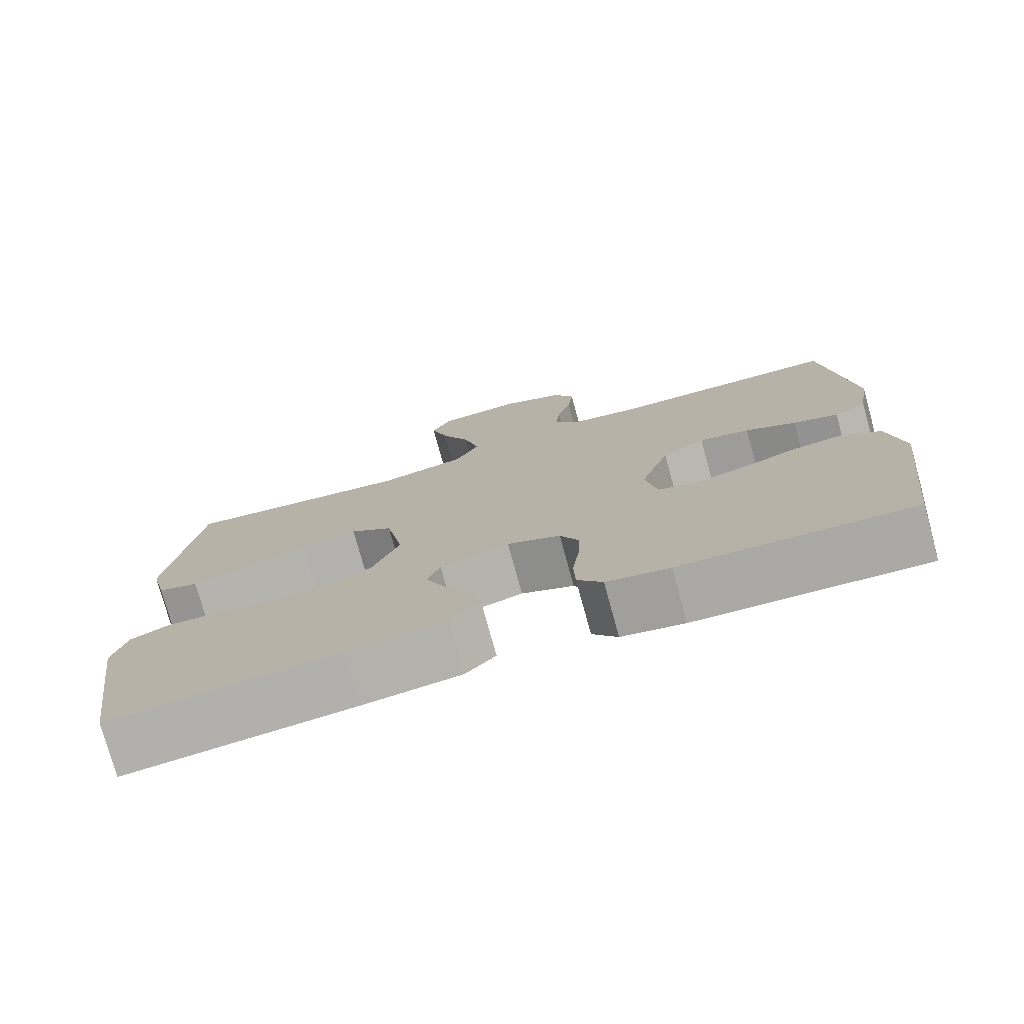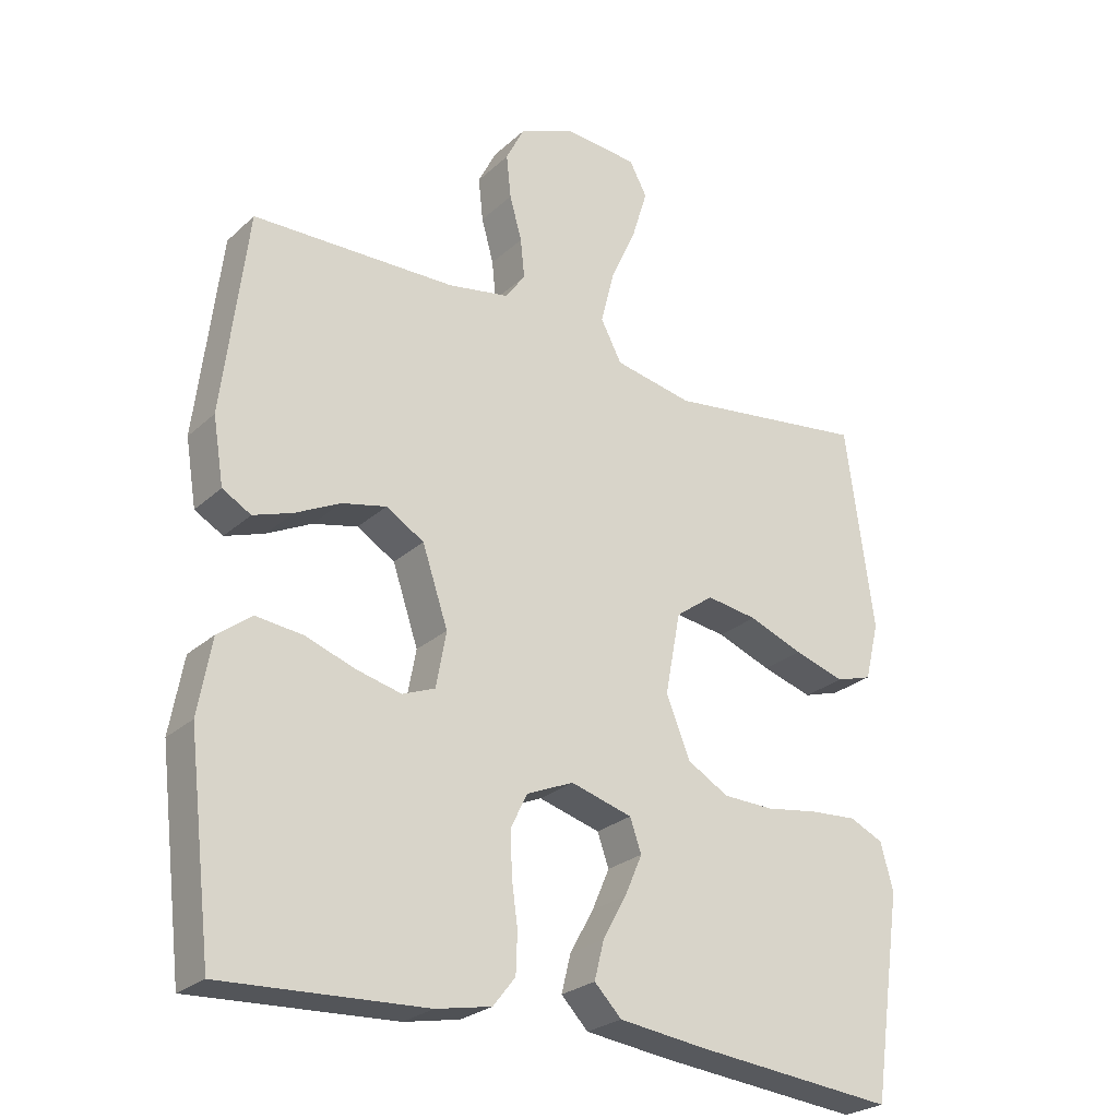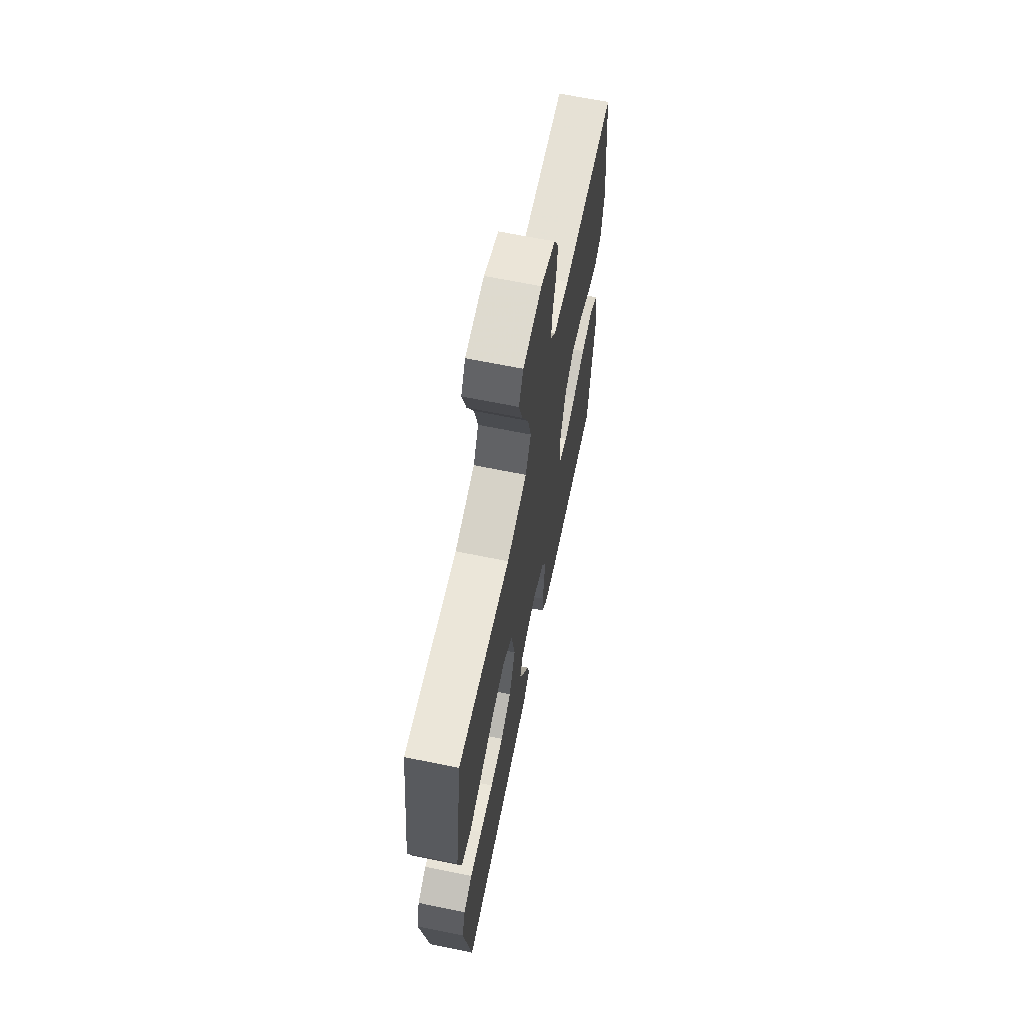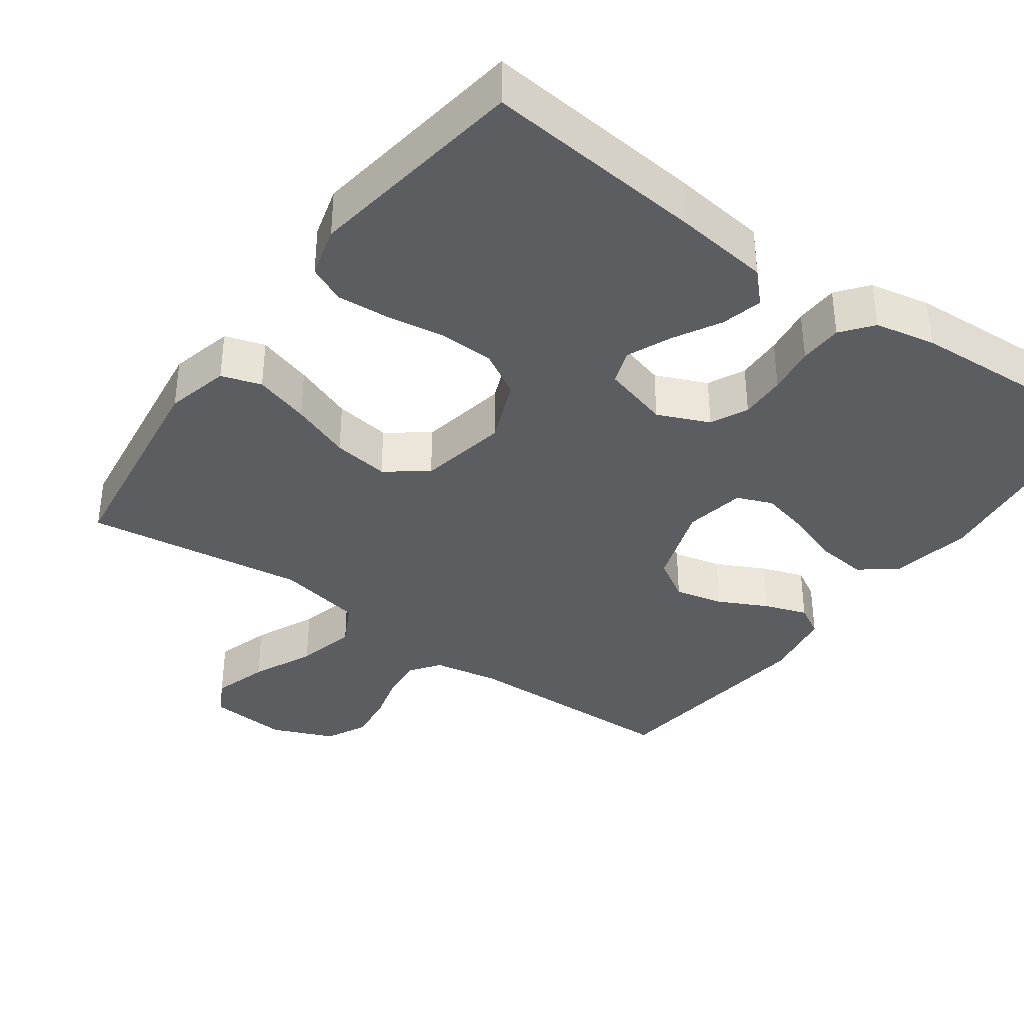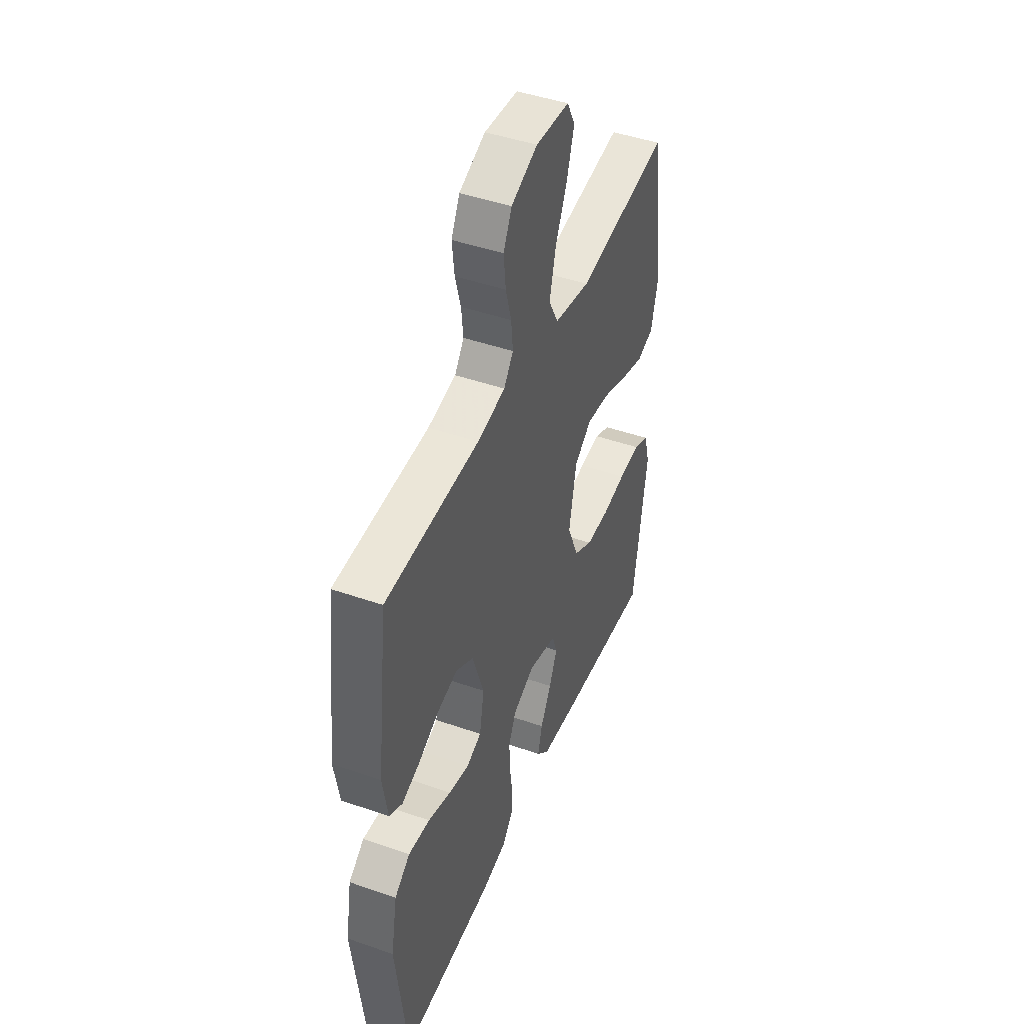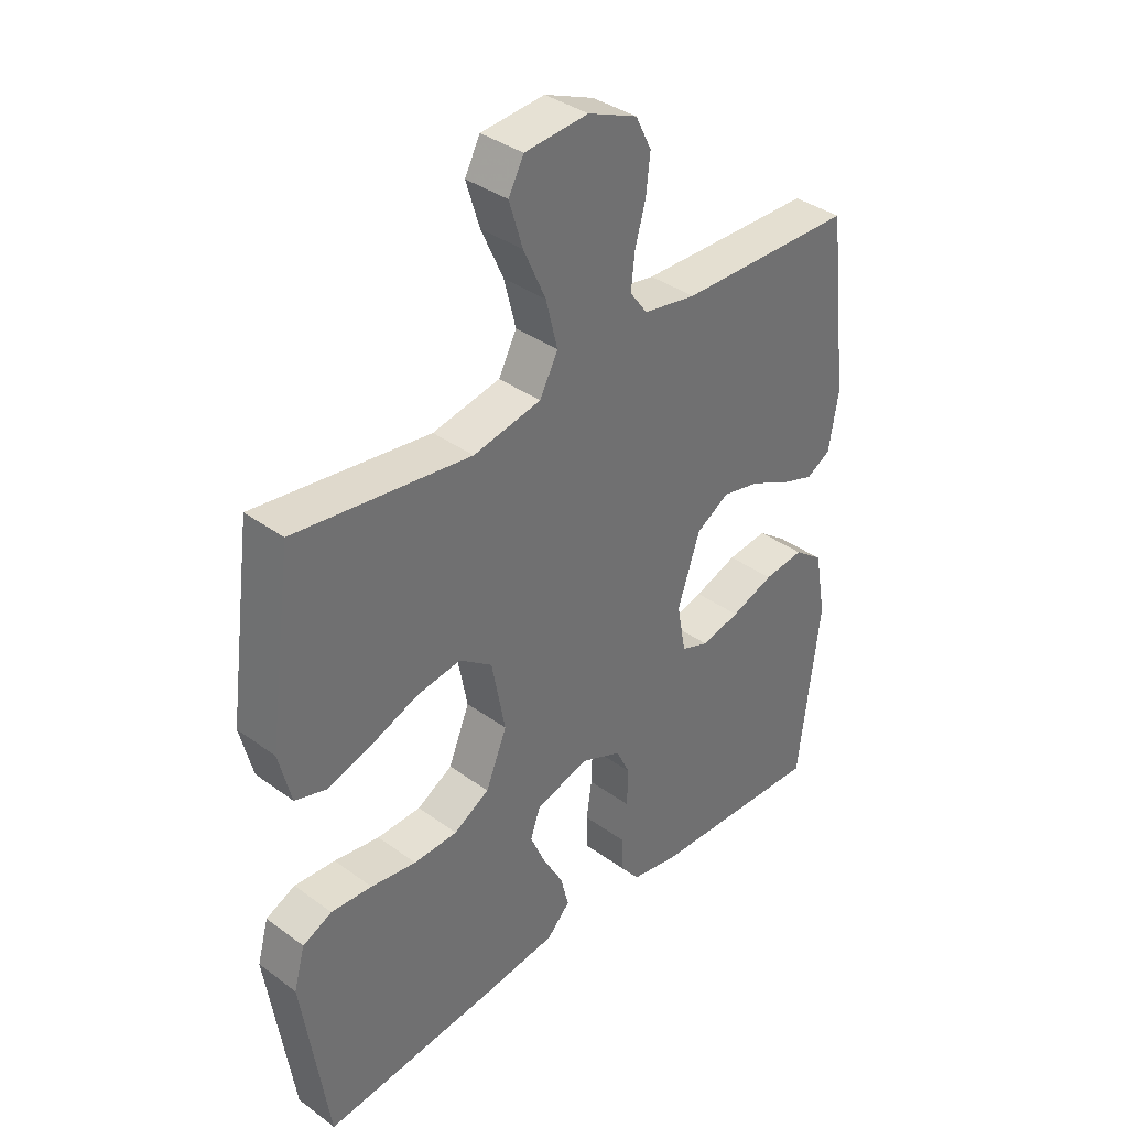
<metadata>
{"format":"obj","ext":"obj","renderer":"f3d","projection":"perspective","resolution":1024,"background":"white","views":[{"elev":-76.7,"azim":-164.6,"up":"+Z"},{"elev":-25.8,"azim":-35.6,"up":"+Z"},{"elev":66.1,"azim":101.6,"up":"+Z"},{"elev":-37.0,"azim":144.3,"up":"+Y"},{"elev":45.6,"azim":-68.1,"up":"+Z"},{"elev":37.2,"azim":133.1,"up":"+Z"}]}
</metadata>
<code>
v 0.5 0.07 0.5
v 0.541 0.07 0.2
v 0.52 0.07 0.114
v 0.466 0.07 0.097
v 0.391 0.07 0.12
v 0.31 0.07 0.151
v 0.234 0.07 0.162
v 0.178 0.07 0.121
v 0.155 0.07 0
v 0.191 0.07 -0.088
v 0.252 0.07 -0.123
v 0.327 0.07 -0.125
v 0.405 0.07 -0.113
v 0.475 0.07 -0.108
v 0.525 0.07 -0.131
v 0.544 0.07 -0.2
v 0.5 0.07 -0.5
v 0.2 0.07 -0.47
v 0.073 0.07 -0.454
v 0.033 0.07 -0.413
v 0.047 0.07 -0.357
v 0.082 0.07 -0.294
v 0.108 0.07 -0.234
v 0.091 0.07 -0.186
v 0 0.07 -0.16
v -0.07 0.07 -0.19
v -0.094 0.07 -0.24
v -0.092 0.07 -0.303
v -0.083 0.07 -0.368
v -0.085 0.07 -0.427
v -0.118 0.07 -0.469
v -0.2 0.07 -0.485
v -0.5 0.07 -0.5
v -0.536 0.07 -0.2
v -0.516 0.07 -0.089
v -0.466 0.07 -0.051
v -0.397 0.07 -0.059
v -0.323 0.07 -0.085
v -0.257 0.07 -0.101
v -0.209 0.07 -0.082
v -0.194 0.07 0
v -0.232 0.07 0.113
v -0.288 0.07 0.147
v -0.354 0.07 0.132
v -0.42 0.07 0.099
v -0.478 0.07 0.079
v -0.52 0.07 0.103
v -0.536 0.07 0.2
v -0.5 0.07 0.5
v -0.2 0.07 0.506
v -0.11 0.07 0.522
v -0.08 0.07 0.563
v -0.086 0.07 0.621
v -0.104 0.07 0.686
v -0.111 0.07 0.75
v -0.084 0.07 0.804
v 0 0.07 0.839
v 0.108 0.07 0.83
v 0.134 0.07 0.781
v 0.111 0.07 0.706
v 0.073 0.07 0.622
v 0.053 0.07 0.542
v 0.084 0.07 0.483
v 0.2 0.07 0.46
v 0.5 0 0.5
v 0.541 0 0.2
v 0.52 0 0.114
v 0.466 0 0.097
v 0.391 0 0.12
v 0.31 0 0.151
v 0.234 0 0.162
v 0.178 0 0.121
v 0.155 0 0
v 0.191 0 -0.088
v 0.252 0 -0.123
v 0.327 0 -0.125
v 0.405 0 -0.113
v 0.475 0 -0.108
v 0.525 0 -0.131
v 0.544 0 -0.2
v 0.5 0 -0.5
v 0.2 0 -0.47
v 0.073 0 -0.454
v 0.033 0 -0.413
v 0.047 0 -0.357
v 0.082 0 -0.294
v 0.108 0 -0.234
v 0.091 0 -0.186
v 0 0 -0.16
v -0.07 0 -0.19
v -0.094 0 -0.24
v -0.092 0 -0.303
v -0.083 0 -0.368
v -0.085 0 -0.427
v -0.118 0 -0.469
v -0.2 0 -0.485
v -0.5 0 -0.5
v -0.536 0 -0.2
v -0.516 0 -0.089
v -0.466 0 -0.051
v -0.397 0 -0.059
v -0.323 0 -0.085
v -0.257 0 -0.101
v -0.209 0 -0.082
v -0.194 0 0
v -0.232 0 0.113
v -0.288 0 0.147
v -0.354 0 0.132
v -0.42 0 0.099
v -0.478 0 0.079
v -0.52 0 0.103
v -0.536 0 0.2
v -0.5 0 0.5
v -0.2 0 0.506
v -0.11 0 0.522
v -0.08 0 0.563
v -0.086 0 0.621
v -0.104 0 0.686
v -0.111 0 0.75
v -0.084 0 0.804
v 0 0 0.839
v 0.108 0 0.83
v 0.134 0 0.781
v 0.111 0 0.706
v 0.073 0 0.622
v 0.053 0 0.542
v 0.084 0 0.483
v 0.2 0 0.46
f 59 60 61
f 58 59 61
f 57 58 61
f 56 57 61
f 55 56 61
f 54 55 61
f 53 54 61
f 52 53 61 62
f 51 52 62 63
f 48 49 50
f 47 48 50
f 46 47 50
f 45 46 50
f 44 45 50
f 50 51 63
f 44 50 63
f 43 44 63
f 36 37 38
f 35 36 38
f 34 35 38
f 33 34 38
f 32 33 38
f 31 32 38
f 30 31 38
f 29 30 38
f 28 29 38
f 27 28 38 39
f 26 27 39 40
f 20 21 22
f 19 20 22
f 18 19 22
f 17 18 22
f 16 17 22
f 15 16 22
f 14 15 22
f 13 14 22
f 12 13 22
f 11 12 22 23
f 10 11 23 24
f 4 5 6
f 3 4 6
f 2 3 6
f 1 2 6
f 64 1 6
f 64 6 7
f 64 7 8
f 63 64 8
f 43 63 8
f 42 43 8
f 41 42 8 9
f 40 41 9
f 26 40 9
f 25 26 9
f 9 10 24 25
f 125 124 123
f 125 123 122
f 125 122 121
f 125 121 120
f 125 120 119
f 125 119 118
f 125 118 117
f 126 125 117 116
f 127 126 116 115
f 114 113 112
f 114 112 111
f 114 111 110
f 114 110 109
f 114 109 108
f 127 115 114
f 127 114 108
f 127 108 107
f 102 101 100
f 102 100 99
f 102 99 98
f 102 98 97
f 102 97 96
f 102 96 95
f 102 95 94
f 102 94 93
f 102 93 92
f 103 102 92 91
f 104 103 91 90
f 86 85 84
f 86 84 83
f 86 83 82
f 86 82 81
f 86 81 80
f 86 80 79
f 86 79 78
f 86 78 77
f 86 77 76
f 87 86 76 75
f 88 87 75 74
f 70 69 68
f 70 68 67
f 70 67 66
f 70 66 65
f 70 65 128
f 71 70 128
f 72 71 128
f 72 128 127
f 72 127 107
f 72 107 106
f 73 72 106 105
f 73 105 104
f 73 104 90
f 73 90 89
f 89 88 74 73
f 1 65 66 2
f 2 66 67 3
f 3 67 68 4
f 4 68 69 5
f 5 69 70 6
f 6 70 71 7
f 7 71 72 8
f 8 72 73 9
f 9 73 74 10
f 10 74 75 11
f 11 75 76 12
f 12 76 77 13
f 13 77 78 14
f 14 78 79 15
f 15 79 80 16
f 16 80 81 17
f 17 81 82 18
f 18 82 83 19
f 19 83 84 20
f 20 84 85 21
f 21 85 86 22
f 22 86 87 23
f 23 87 88 24
f 24 88 89 25
f 25 89 90 26
f 26 90 91 27
f 27 91 92 28
f 28 92 93 29
f 29 93 94 30
f 30 94 95 31
f 31 95 96 32
f 32 96 97 33
f 33 97 98 34
f 34 98 99 35
f 35 99 100 36
f 36 100 101 37
f 37 101 102 38
f 38 102 103 39
f 39 103 104 40
f 40 104 105 41
f 41 105 106 42
f 42 106 107 43
f 43 107 108 44
f 44 108 109 45
f 45 109 110 46
f 46 110 111 47
f 47 111 112 48
f 48 112 113 49
f 49 113 114 50
f 50 114 115 51
f 51 115 116 52
f 52 116 117 53
f 53 117 118 54
f 54 118 119 55
f 55 119 120 56
f 56 120 121 57
f 57 121 122 58
f 58 122 123 59
f 59 123 124 60
f 60 124 125 61
f 61 125 126 62
f 62 126 127 63
f 63 127 128 64
f 64 128 65 1

</code>
